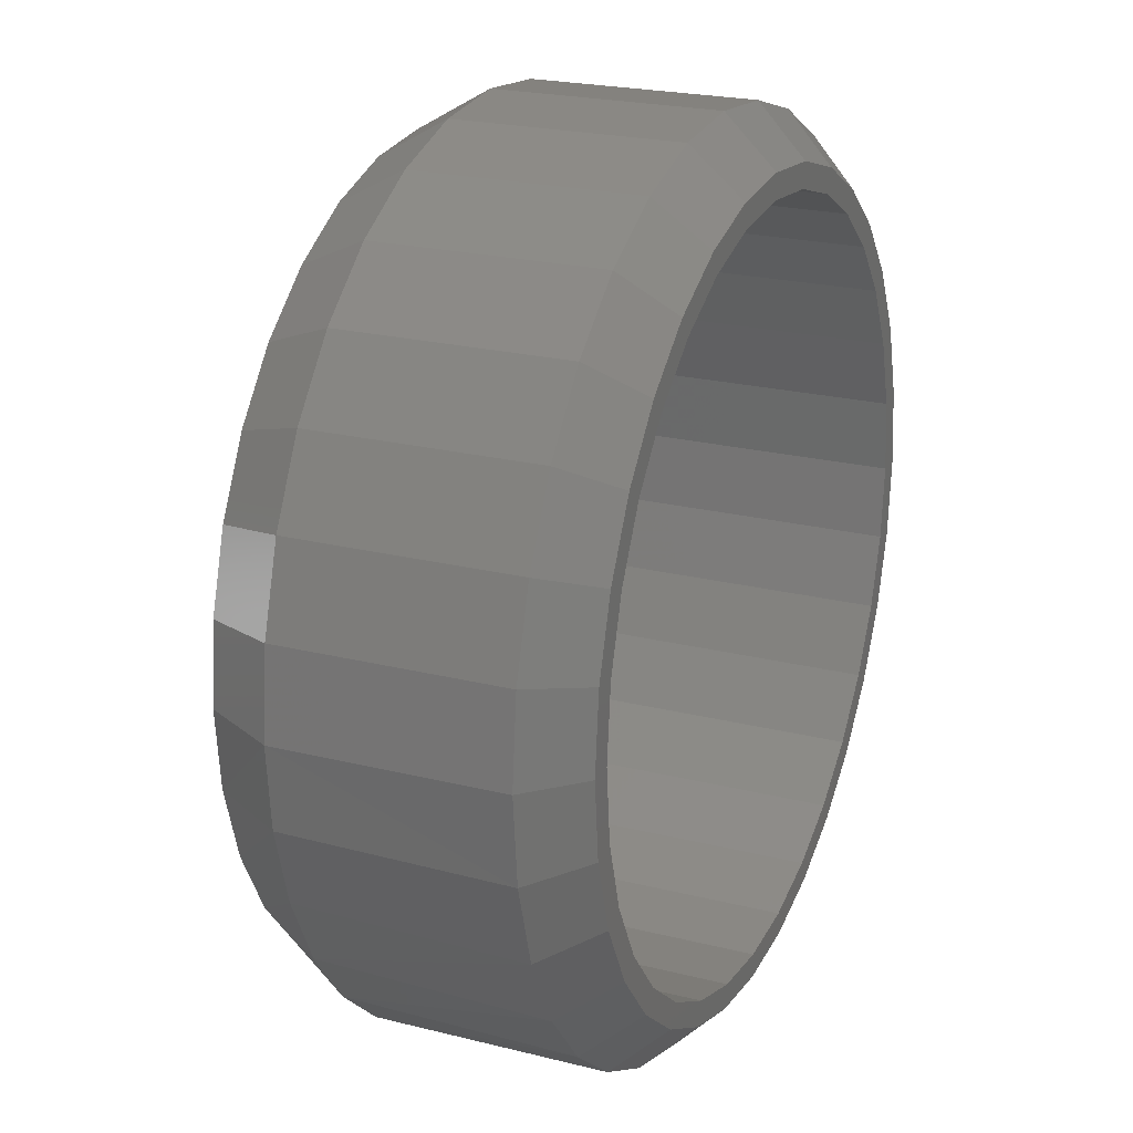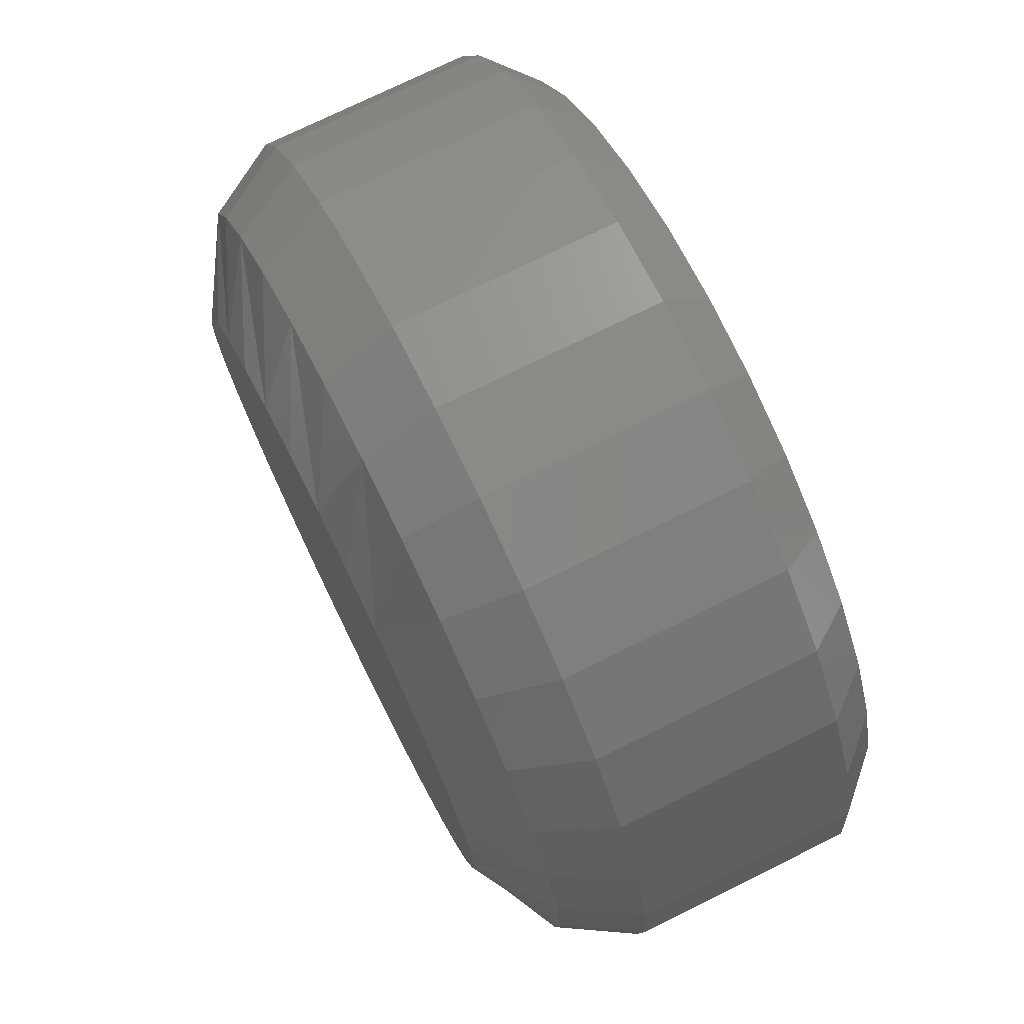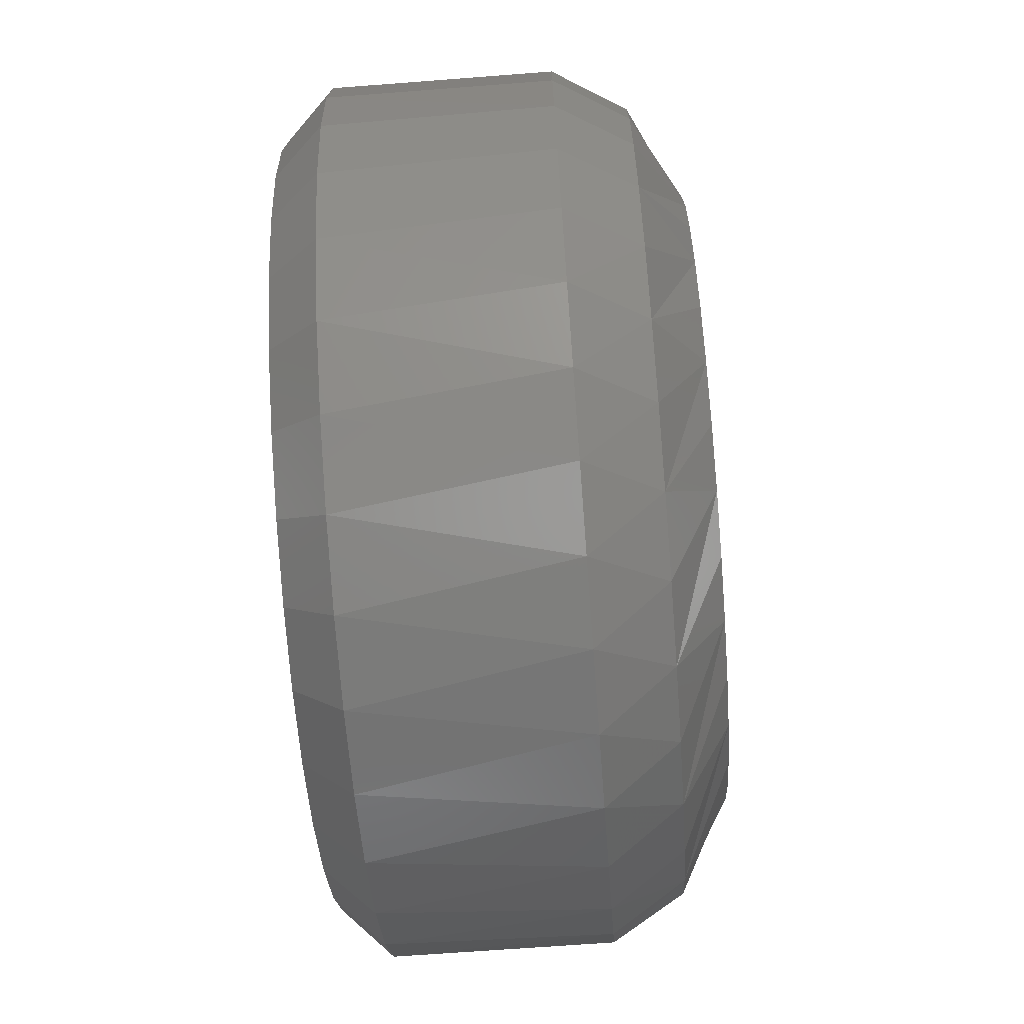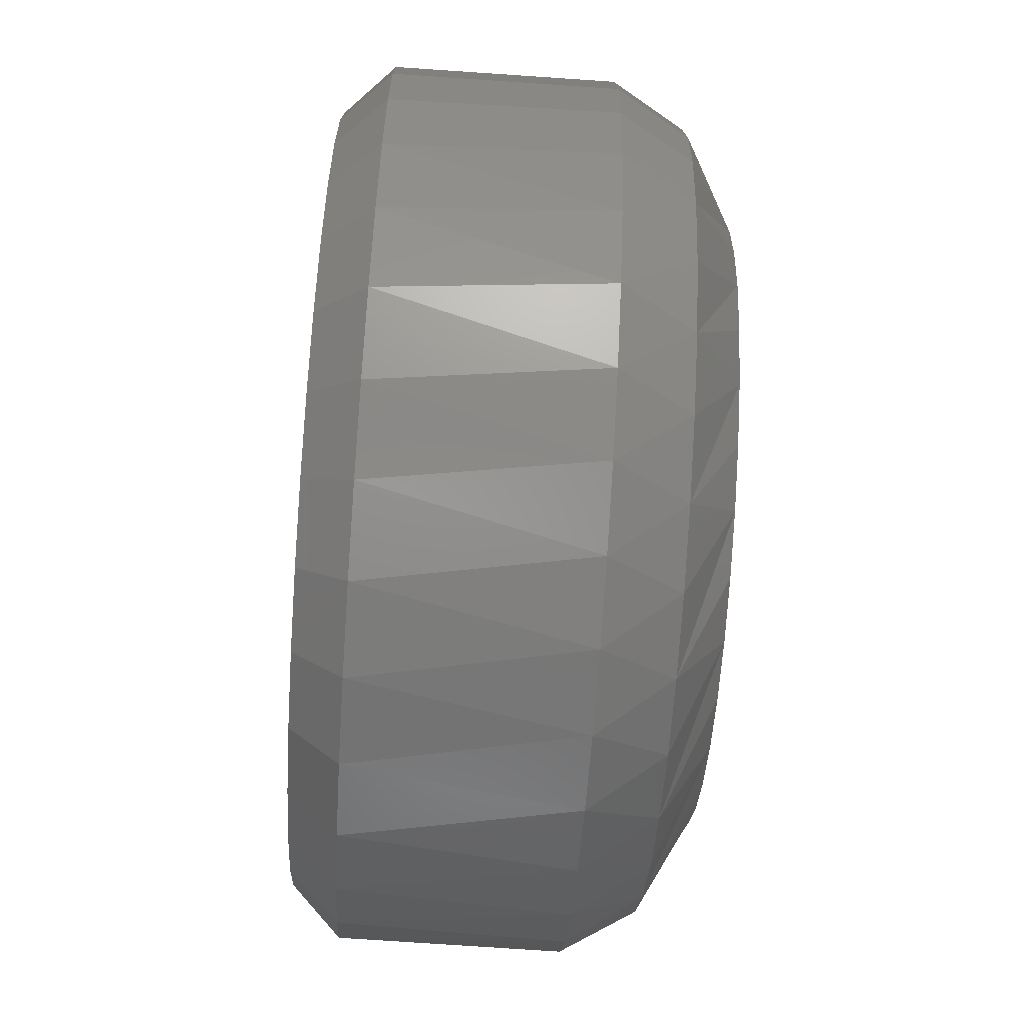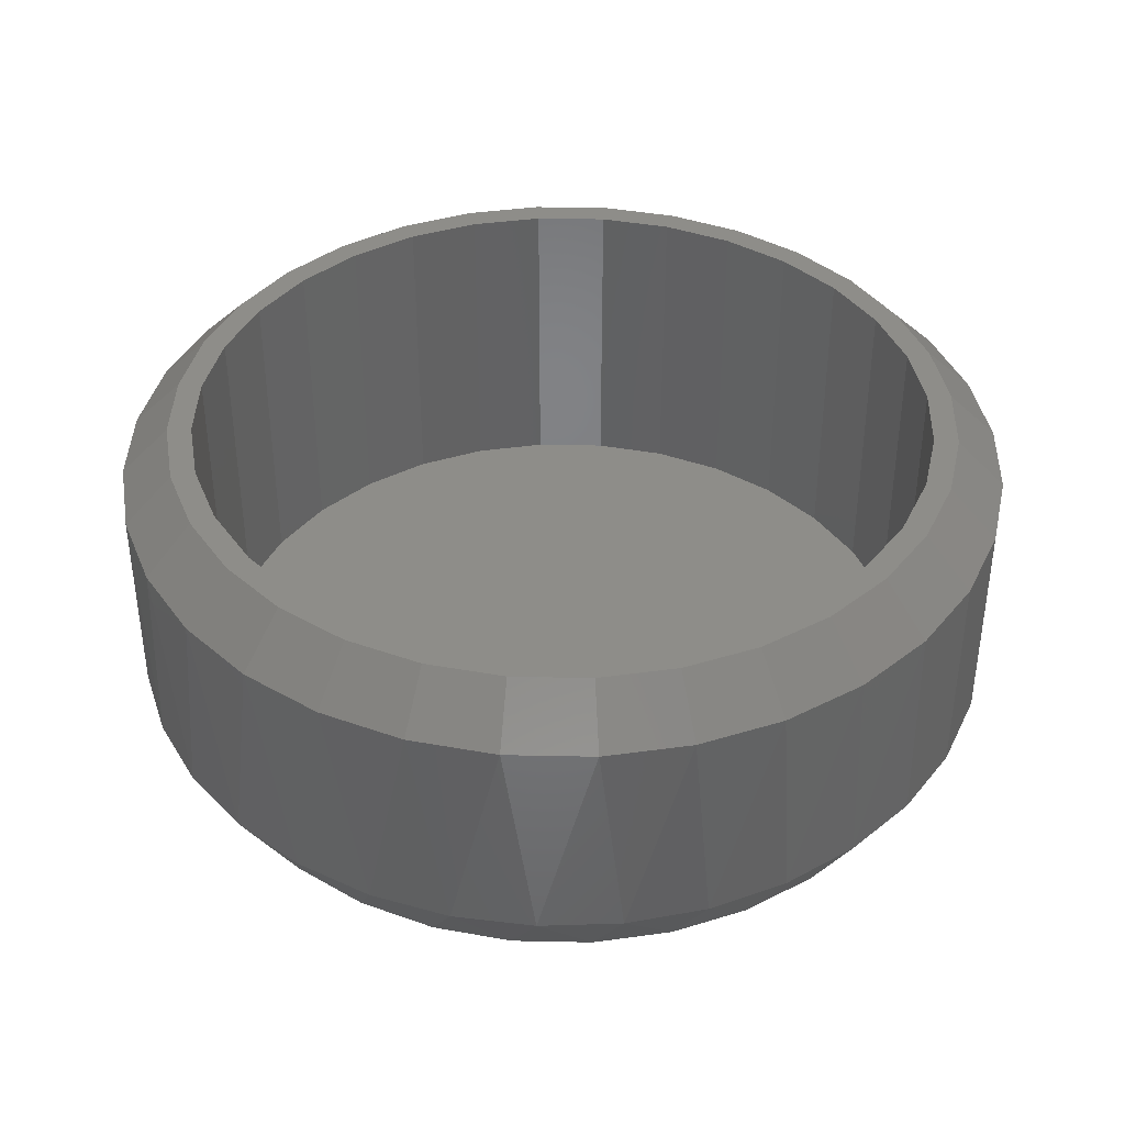
<metadata>
{"format":"stl","ext":"stl","renderer":"f3d","projection":"perspective","resolution":1024,"background":"white","views":[{"elev":22.4,"azim":113.4,"up":"+Z"},{"elev":74.3,"azim":63.7,"up":"+Z"},{"elev":-68.6,"azim":-85.6,"up":"+Z"},{"elev":-69.9,"azim":-93.9,"up":"+Z"},{"elev":39.7,"azim":-150.4,"up":"+Y"}]}
</metadata>
<code>
# stl→obj: 225 verts, 446 faces
v -0.2812 -0.03125 3.48e-17
v -0.2812 -0.1719 3.48e-17
v -0.2758 -0.03125 0.05545
v -0.2758 -0.1719 0.05545
v -0.2596 -0.03125 0.1088
v -0.2596 -0.1719 0.1088
v -0.2334 -0.03125 0.1579
v -0.2334 -0.1719 0.1579
v -0.198 -0.03125 0.201
v -0.198 -0.1719 0.201
v -0.1549 -0.03125 0.2363
v -0.1549 -0.1719 0.2363
v -0.1058 -0.03125 0.2626
v -0.1058 -0.1719 0.2626
v -0.05249 -0.03125 0.2787
v -0.05249 -0.1719 0.2787
v 0.002961 -0.03125 0.2842
v 0.002961 -0.1719 0.2842
v 0.05841 -0.03125 0.2787
v 0.05841 -0.1719 0.2787
v 0.1117 -0.03125 0.2626
v 0.1117 -0.1719 0.2626
v 0.1609 -0.03125 0.2363
v 0.1609 -0.1719 0.2363
v 0.2039 -0.03125 0.201
v 0.2039 -0.1719 0.201
v 0.2393 -0.03125 0.1579
v 0.2393 -0.1719 0.1579
v 0.2655 -0.03125 0.1088
v 0.2655 -0.1719 0.1088
v 0.2817 -0.03125 0.05545
v 0.2817 -0.1719 0.05545
v 0.2872 -0.03125 -3.568e-16
v 0.2872 -0.1719 -3.568e-16
v 0.2817 -0.03125 -0.05545
v 0.268 -0.1719 -0.1027
v 0.2655 -0.03125 -0.1088
v 0.2446 -0.1719 -0.1496
v 0.2393 -0.03125 -0.1579
v 0.213 -0.1719 -0.1915
v 0.2039 -0.03125 -0.201
v 0.1742 -0.1719 -0.2268
v 0.1609 -0.03125 -0.2363
v 0.1296 -0.1719 -0.2544
v 0.1117 -0.03125 -0.2626
v 0.08074 -0.1719 -0.2734
v 0.05841 -0.03125 -0.2787
v 0.02918 -0.1719 -0.283
v 0.002961 -0.03125 -0.2842
v -0.02326 -0.1719 -0.283
v -0.05249 -0.03125 -0.2787
v -0.07482 -0.1719 -0.2734
v -0.1058 -0.03125 -0.2626
v -0.1237 -0.1719 -0.2544
v -0.1549 -0.03125 -0.2363
v -0.1683 -0.1719 -0.2268
v -0.198 -0.03125 -0.201
v -0.2071 -0.1719 -0.1915
v -0.2334 -0.03125 -0.1579
v -0.2387 -0.1719 -0.1496
v -0.2596 -0.03125 -0.1088
v -0.2621 -0.1719 -0.1027
v -0.2758 -0.03125 -0.05545
v 0.2823 -0.1719 -0.05222
v -0.2764 -0.1719 -0.05222
v 0.1861 -0.25 -0.07588
v 0.2402 -0.2181 -0.09826
v 0.2548 -0.2181 -0.05009
v -0.2489 -0.2181 -0.05009
v -0.1953 -0.25 8.788e-08
v -0.2538 -0.2181 5.915e-14
v -0.1802 -0.25 -0.07588
v -0.2343 -0.2181 -0.09826
v -0.2105 -0.2181 -0.1427
v -0.1372 -0.25 -0.1402
v -0.1786 -0.2181 -0.1816
v -0.1397 -0.2181 -0.2135
v -0.07292 -0.25 -0.1832
v -0.0953 -0.2181 -0.2372
v -0.04713 -0.2181 -0.2518
v 0.002961 -0.25 -0.1983
v 0.002961 -0.2181 -0.2568
v 0.05306 -0.2181 -0.2518
v 0.07884 -0.25 -0.1832
v 0.1012 -0.2181 -0.2372
v 0.1456 -0.2181 -0.2135
v 0.1432 -0.25 -0.1402
v 0.1845 -0.2181 -0.1816
v 0.2165 -0.2181 -0.1427
v 0.2012 -0.25 -1.601e-16
v 0.1974 -0.25 -0.03868
v 0.2597 -0.2181 -6.069e-13
v -0.1915 -0.25 -0.03868
v -0.1619 -0.25 -0.1102
v -0.1072 -0.25 -0.1649
v -0.03572 -0.25 -0.1945
v 0.04164 -0.25 -0.1945
v 0.1131 -0.25 -0.1649
v 0.1678 -0.25 -0.1102
v -0.1802 -0.25 0.07588
v -0.2343 -0.2181 0.09826
v -0.2489 -0.2181 0.05009
v 0.2548 -0.2181 0.05009
v 0.1861 -0.25 0.07588
v 0.2402 -0.2181 0.09826
v 0.2165 -0.2181 0.1427
v 0.1432 -0.25 0.1402
v 0.1845 -0.2181 0.1816
v 0.1456 -0.2181 0.2135
v 0.07884 -0.25 0.1832
v 0.1012 -0.2181 0.2372
v 0.05306 -0.2181 0.2518
v 0.002961 -0.25 0.1983
v 0.002961 -0.2181 0.2568
v -0.04713 -0.2181 0.2518
v -0.07292 -0.25 0.1832
v -0.0953 -0.2181 0.2372
v -0.1397 -0.2181 0.2135
v -0.1372 -0.25 0.1402
v -0.1786 -0.2181 0.1816
v -0.2105 -0.2181 0.1427
v -0.1915 -0.25 0.03868
v 0.1974 -0.25 0.03868
v 0.1678 -0.25 0.1102
v 0.1131 -0.25 0.1649
v 0.04164 -0.25 0.1945
v -0.03572 -0.25 0.1945
v -0.1072 -0.25 0.1649
v -0.1619 -0.25 0.1102
v 0.002961 1.388e-17 0.2373
v -0.09384 1.04e-17 0.2337
v -0.04639 1.304e-17 0.2481
v -0.04334 1.131e-17 0.2328
v -0.08786 8.836e-18 0.2193
v -0.1376 7.975e-18 0.2103
v -0.04334 1.131e-17 -0.2328
v -0.09384 1.04e-17 -0.2337
v -0.08786 8.836e-18 -0.2193
v 0.002961 1.388e-17 -0.2373
v -0.04639 1.304e-17 -0.2481
v 0.002961 1.578e-17 -0.253
v 0.09378 1.892e-17 -0.2193
v 0.1435 2.358e-17 -0.2103
v 0.09976 2.115e-17 -0.2337
v 0.04926 1.645e-17 -0.2328
v 0.05231 1.852e-17 -0.2481
v -0.1289 6.558e-18 0.1973
v -0.1649 4.562e-18 0.1678
v -0.1759 5.848e-18 0.1789
v -0.1944 2.923e-18 0.1319
v -0.2074 4.101e-18 0.1405
v -0.2163 1.706e-18 0.09082
v -0.2307 2.804e-18 0.0968
v -0.2298 9.562e-19 0.0463
v -0.2451 2.005e-18 0.04935
v -0.2344 7.03e-19 1.316e-16
v -0.25 1.735e-18 -2.893e-18
v -0.2298 9.562e-19 -0.0463
v -0.2451 2.005e-18 -0.04935
v -0.2163 1.706e-18 -0.09082
v -0.2307 2.804e-18 -0.0968
v -0.1944 2.923e-18 -0.1319
v -0.2074 4.101e-18 -0.1405
v -0.1649 4.562e-18 -0.1678
v -0.1759 5.848e-18 -0.1789
v -0.1289 6.558e-18 -0.1973
v -0.1376 7.975e-18 -0.2103
v 0.002961 1.578e-17 0.253
v 0.05231 1.852e-17 0.2481
v 0.04926 1.645e-17 0.2328
v 0.09976 2.115e-17 0.2337
v 0.09378 1.892e-17 0.2193
v 0.1435 2.358e-17 0.2103
v 0.1348 2.12e-17 0.1973
v 0.1348 2.12e-17 -0.1973
v 0.1708 2.319e-17 -0.1678
v 0.1818 2.571e-17 -0.1789
v 0.2003 2.483e-17 -0.1319
v 0.2133 2.745e-17 -0.1405
v 0.2222 2.605e-17 -0.09082
v 0.2367 2.875e-17 -0.0968
v 0.2357 2.68e-17 -0.0463
v 0.2511 2.955e-17 -0.04935
v 0.2403 2.705e-17 -3.194e-17
v 0.2559 2.982e-17 -1.268e-16
v 0.2357 2.68e-17 0.0463
v 0.2511 2.955e-17 0.04935
v 0.2222 2.605e-17 0.09082
v 0.2367 2.875e-17 0.0968
v 0.2003 2.483e-17 0.1319
v 0.2133 2.745e-17 0.1405
v 0.1708 2.319e-17 0.1678
v 0.1818 2.571e-17 0.1789
v 0.04926 -0.2031 -0.2328
v 0.09378 -0.2031 -0.2193
v 0.1348 -0.2031 -0.1973
v 0.1708 -0.2031 -0.1678
v 0.2003 -0.2031 -0.1319
v 0.2222 -0.2031 -0.09082
v 0.2357 -0.2031 -0.0463
v 0.2403 -0.2031 -3.194e-17
v 0.002961 -0.2031 -0.2373
v -0.04334 -0.2031 -0.2328
v -0.08786 -0.2031 -0.2193
v -0.1289 -0.2031 -0.1973
v -0.1649 -0.2031 -0.1678
v -0.1944 -0.2031 -0.1319
v -0.2163 -0.2031 -0.09082
v -0.2298 -0.2031 -0.0463
v -0.2344 -0.2031 1.316e-16
v -0.04334 -0.2031 0.2328
v -0.08786 -0.2031 0.2193
v -0.1289 -0.2031 0.1973
v -0.1649 -0.2031 0.1678
v -0.1944 -0.2031 0.1319
v -0.2163 -0.2031 0.09082
v -0.2298 -0.2031 0.0463
v 0.002961 -0.2031 0.2373
v 0.04926 -0.2031 0.2328
v 0.09378 -0.2031 0.2193
v 0.1348 -0.2031 0.1973
v 0.1708 -0.2031 0.1678
v 0.2003 -0.2031 0.1319
v 0.2222 -0.2031 0.09082
v 0.2357 -0.2031 0.0463
f 1 2 3
f 3 2 4
f 3 4 5
f 5 4 6
f 5 6 7
f 7 6 8
f 7 8 9
f 9 8 10
f 9 10 11
f 11 10 12
f 11 12 13
f 13 12 14
f 13 14 15
f 15 14 16
f 15 16 17
f 17 16 18
f 17 18 19
f 19 18 20
f 19 20 21
f 21 20 22
f 21 22 23
f 23 22 24
f 23 24 25
f 25 24 26
f 25 26 27
f 27 26 28
f 27 28 29
f 29 28 30
f 29 30 31
f 31 30 32
f 31 32 33
f 33 32 34
f 35 36 37
f 37 36 38
f 37 38 39
f 39 38 40
f 39 40 41
f 41 40 42
f 41 42 43
f 43 42 44
f 43 44 45
f 45 44 46
f 45 46 47
f 47 46 48
f 47 48 49
f 48 50 49
f 51 49 50
f 50 52 51
f 53 51 52
f 52 54 53
f 55 53 54
f 54 56 55
f 57 55 56
f 56 58 57
f 59 57 58
f 58 60 59
f 61 59 60
f 60 62 61
f 63 61 62
f 33 34 35
f 35 34 64
f 35 64 36
f 2 1 65
f 65 1 63
f 65 63 62
f 66 67 68
f 69 70 71
f 72 73 74
f 75 76 77
f 78 79 80
f 81 82 83
f 84 85 86
f 87 88 89
f 90 91 92
f 92 91 66
f 92 66 68
f 72 93 73
f 73 93 70
f 73 70 69
f 75 94 76
f 76 94 72
f 76 72 74
f 78 95 79
f 79 95 75
f 79 75 77
f 81 96 82
f 82 96 78
f 82 78 80
f 84 97 85
f 85 97 81
f 85 81 83
f 87 98 88
f 88 98 84
f 88 84 86
f 66 99 67
f 67 99 87
f 67 87 89
f 100 101 102
f 103 90 92
f 104 105 106
f 107 108 109
f 110 111 112
f 113 114 115
f 116 117 118
f 119 120 121
f 70 122 71
f 71 122 100
f 71 100 102
f 104 123 105
f 105 123 90
f 105 90 103
f 107 124 108
f 108 124 104
f 108 104 106
f 110 125 111
f 111 125 107
f 111 107 109
f 113 126 114
f 114 126 110
f 114 110 112
f 116 127 117
f 117 127 113
f 117 113 115
f 119 128 120
f 120 128 116
f 120 116 118
f 100 129 101
f 101 129 119
f 101 119 121
f 12 117 14
f 14 117 115
f 14 115 16
f 16 115 114
f 16 114 18
f 18 114 112
f 18 112 20
f 117 12 118
f 118 12 10
f 118 10 120
f 120 10 8
f 120 8 121
f 121 8 6
f 121 6 101
f 101 6 4
f 101 4 102
f 102 4 2
f 102 2 71
f 108 24 109
f 109 24 22
f 109 22 111
f 111 22 20
f 111 20 112
f 24 108 26
f 26 108 106
f 26 106 28
f 28 106 105
f 28 105 30
f 30 105 103
f 30 103 32
f 32 103 92
f 32 92 34
f 56 54 77
f 76 56 77
f 54 52 79
f 77 54 79
f 52 50 80
f 79 52 80
f 50 48 82
f 80 50 82
f 85 83 46
f 83 48 46
f 82 48 83
f 44 42 86
f 85 44 86
f 85 46 44
f 86 42 88
f 42 40 88
f 88 40 38
f 88 38 89
f 89 38 36
f 89 36 67
f 67 36 64
f 67 64 68
f 68 64 34
f 68 34 92
f 2 65 71
f 71 65 69
f 65 62 69
f 69 62 73
f 56 76 58
f 58 76 74
f 58 74 60
f 60 74 73
f 60 73 62
f 130 131 132
f 133 131 130
f 131 133 134
f 134 135 131
f 136 137 138
f 137 136 139
f 139 140 137
f 141 140 139
f 142 143 144
f 145 142 144
f 139 145 144
f 146 139 144
f 146 141 139
f 134 147 135
f 135 147 148
f 135 148 149
f 149 148 150
f 149 150 151
f 151 150 152
f 151 152 153
f 153 152 154
f 153 154 155
f 155 154 156
f 155 156 157
f 157 156 158
f 157 158 159
f 159 158 160
f 159 160 161
f 161 160 162
f 161 162 163
f 163 162 164
f 163 164 165
f 165 164 166
f 165 166 167
f 167 166 138
f 167 138 137
f 132 168 130
f 130 168 169
f 130 169 170
f 170 169 171
f 170 171 172
f 172 171 173
f 172 173 174
f 142 175 143
f 143 175 176
f 143 176 177
f 177 176 178
f 177 178 179
f 179 178 180
f 179 180 181
f 181 180 182
f 181 182 183
f 183 182 184
f 183 184 185
f 185 184 186
f 185 186 187
f 187 186 188
f 187 188 189
f 189 188 190
f 189 190 191
f 191 190 192
f 191 192 193
f 193 192 174
f 193 174 173
f 17 169 168
f 168 15 17
f 173 23 193
f 193 23 25
f 193 25 191
f 191 25 27
f 191 27 189
f 189 27 29
f 189 29 187
f 187 29 31
f 187 31 185
f 185 31 33
f 11 135 9
f 9 135 149
f 9 149 7
f 7 149 151
f 7 151 5
f 5 151 153
f 5 153 3
f 3 153 155
f 3 155 1
f 1 155 157
f 23 173 21
f 21 173 171
f 21 171 19
f 19 171 169
f 19 169 17
f 135 11 131
f 131 11 13
f 131 13 132
f 132 13 15
f 132 15 168
f 49 140 141
f 141 47 49
f 167 55 165
f 165 55 57
f 165 57 163
f 163 57 59
f 163 59 161
f 161 59 61
f 161 61 159
f 159 61 63
f 159 63 157
f 157 63 1
f 43 143 41
f 41 143 177
f 41 177 39
f 39 177 179
f 39 179 37
f 37 179 181
f 37 181 35
f 35 181 183
f 35 183 33
f 33 183 185
f 55 167 53
f 53 167 137
f 53 137 51
f 51 137 140
f 51 140 49
f 143 43 144
f 144 43 45
f 144 45 146
f 146 45 47
f 146 47 141
f 127 126 113
f 126 127 116
f 126 116 110
f 84 96 97
f 97 96 81
f 110 116 125
f 125 116 128
f 125 128 107
f 107 128 119
f 107 119 124
f 124 119 129
f 124 129 104
f 104 129 100
f 104 100 123
f 123 100 122
f 123 122 90
f 90 122 70
f 90 70 91
f 91 70 93
f 91 93 66
f 66 93 72
f 66 72 99
f 99 72 94
f 99 94 87
f 87 94 75
f 87 75 98
f 98 75 95
f 98 95 84
f 84 95 78
f 84 78 96
f 139 194 145
f 145 194 195
f 145 195 142
f 142 195 196
f 142 196 175
f 175 196 197
f 175 197 176
f 176 197 198
f 176 198 178
f 178 198 199
f 178 199 180
f 180 199 200
f 180 200 182
f 182 200 201
f 182 201 184
f 194 139 202
f 202 139 136
f 202 136 203
f 203 136 138
f 203 138 204
f 204 138 166
f 204 166 205
f 205 166 164
f 205 164 206
f 206 164 162
f 206 162 207
f 207 162 160
f 207 160 208
f 208 160 158
f 208 158 209
f 209 158 156
f 209 156 210
f 130 211 133
f 133 211 212
f 133 212 134
f 134 212 213
f 134 213 147
f 147 213 214
f 147 214 148
f 148 214 215
f 148 215 150
f 150 215 216
f 150 216 152
f 152 216 217
f 152 217 154
f 154 217 210
f 154 210 156
f 211 130 218
f 218 130 170
f 218 170 219
f 219 170 172
f 219 172 220
f 220 172 174
f 220 174 221
f 221 174 192
f 221 192 222
f 222 192 190
f 222 190 223
f 223 190 188
f 223 188 224
f 224 188 186
f 224 186 225
f 225 186 184
f 225 184 201
f 218 219 211
f 212 211 219
f 220 212 219
f 194 203 195
f 202 203 194
f 203 204 195
f 195 204 205
f 195 205 196
f 196 205 206
f 196 206 197
f 197 206 207
f 197 207 198
f 198 207 208
f 198 208 199
f 199 208 209
f 199 209 200
f 200 209 210
f 200 210 201
f 201 210 217
f 201 217 225
f 225 217 216
f 225 216 224
f 224 216 215
f 224 215 223
f 223 215 214
f 223 214 222
f 222 214 213
f 222 213 221
f 221 213 212
f 221 212 220

</code>
